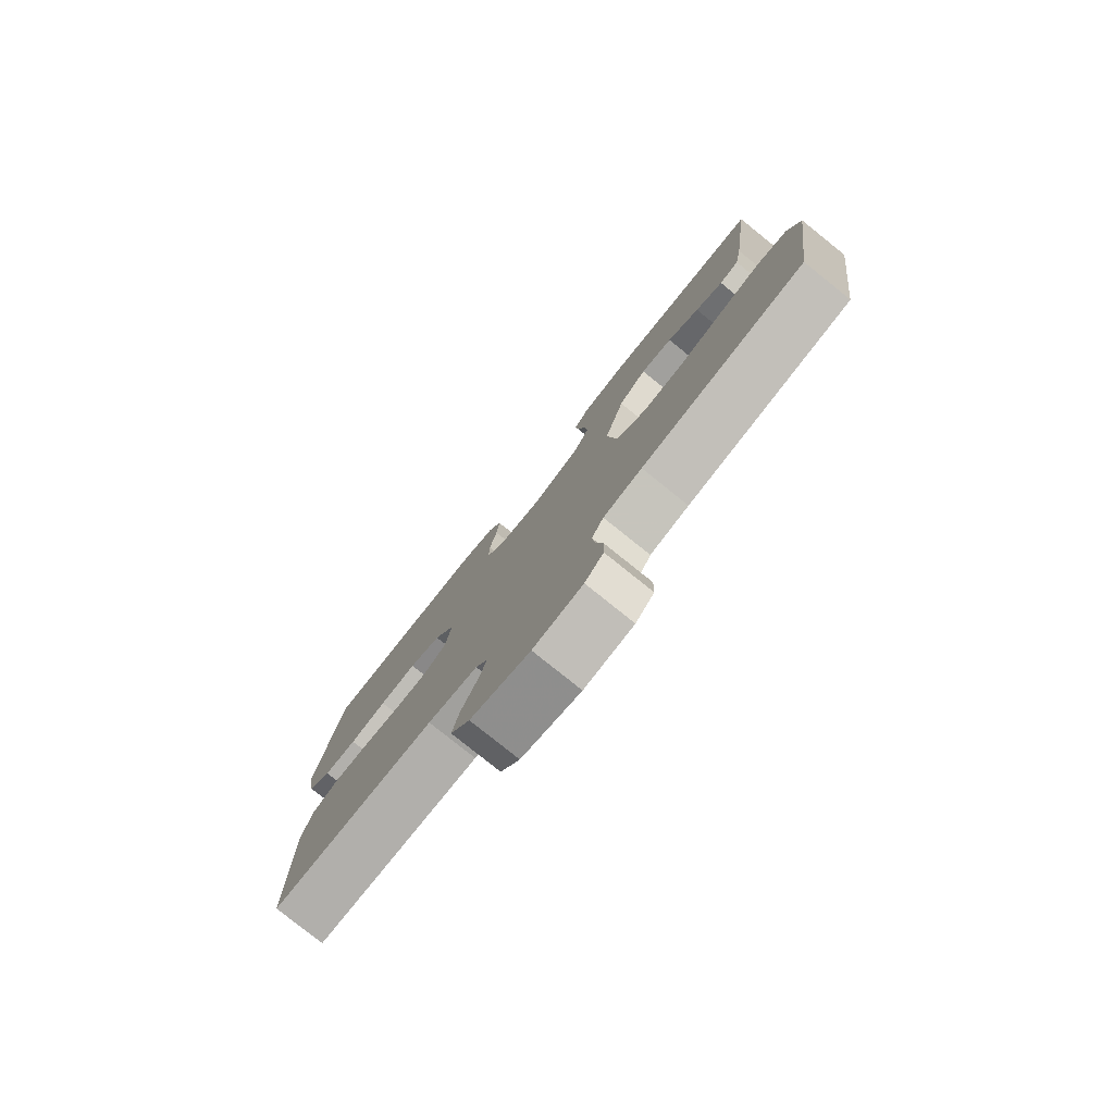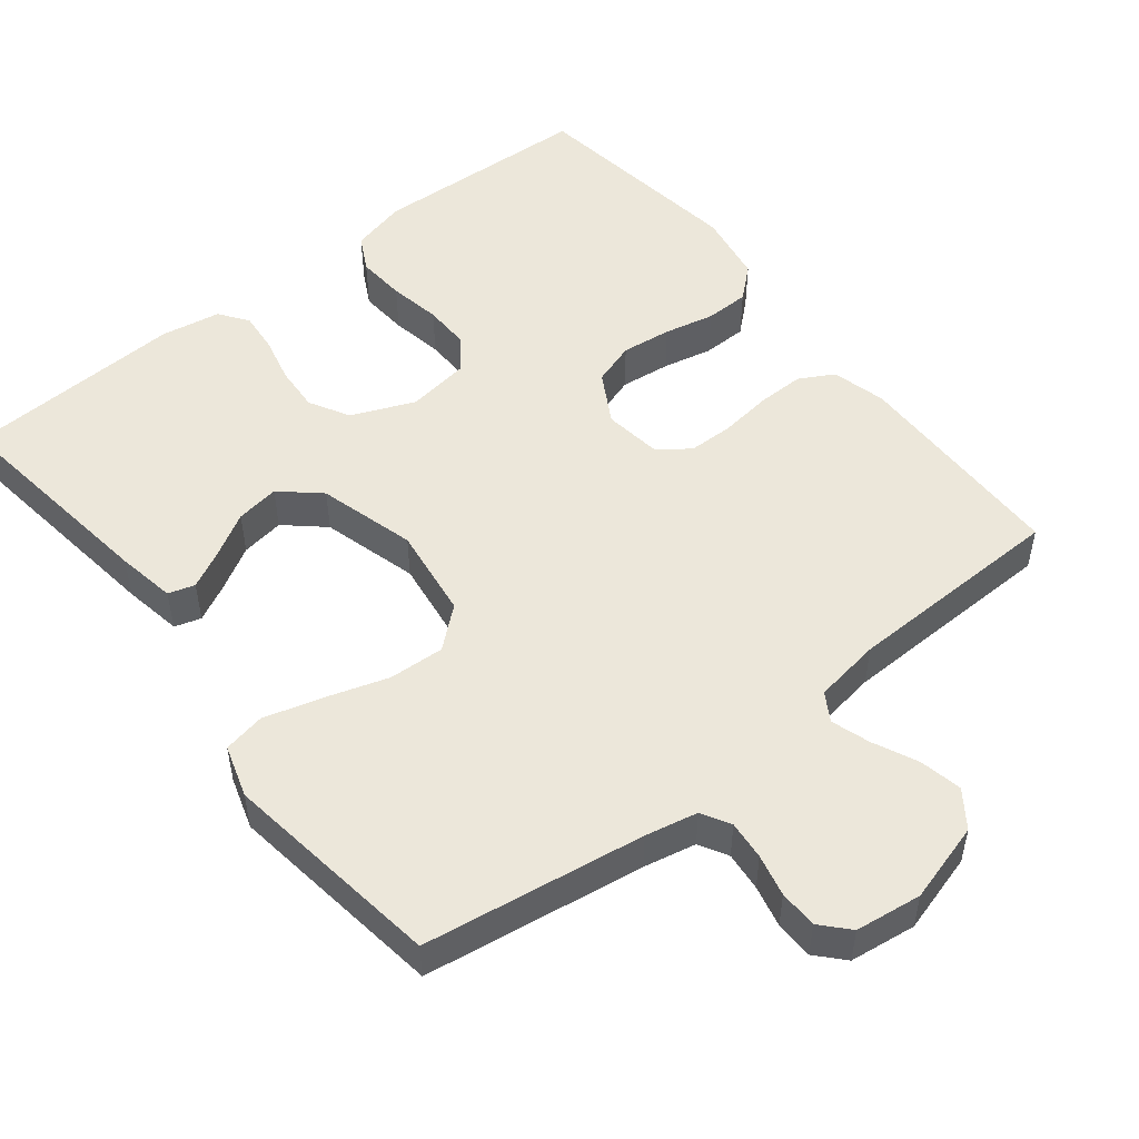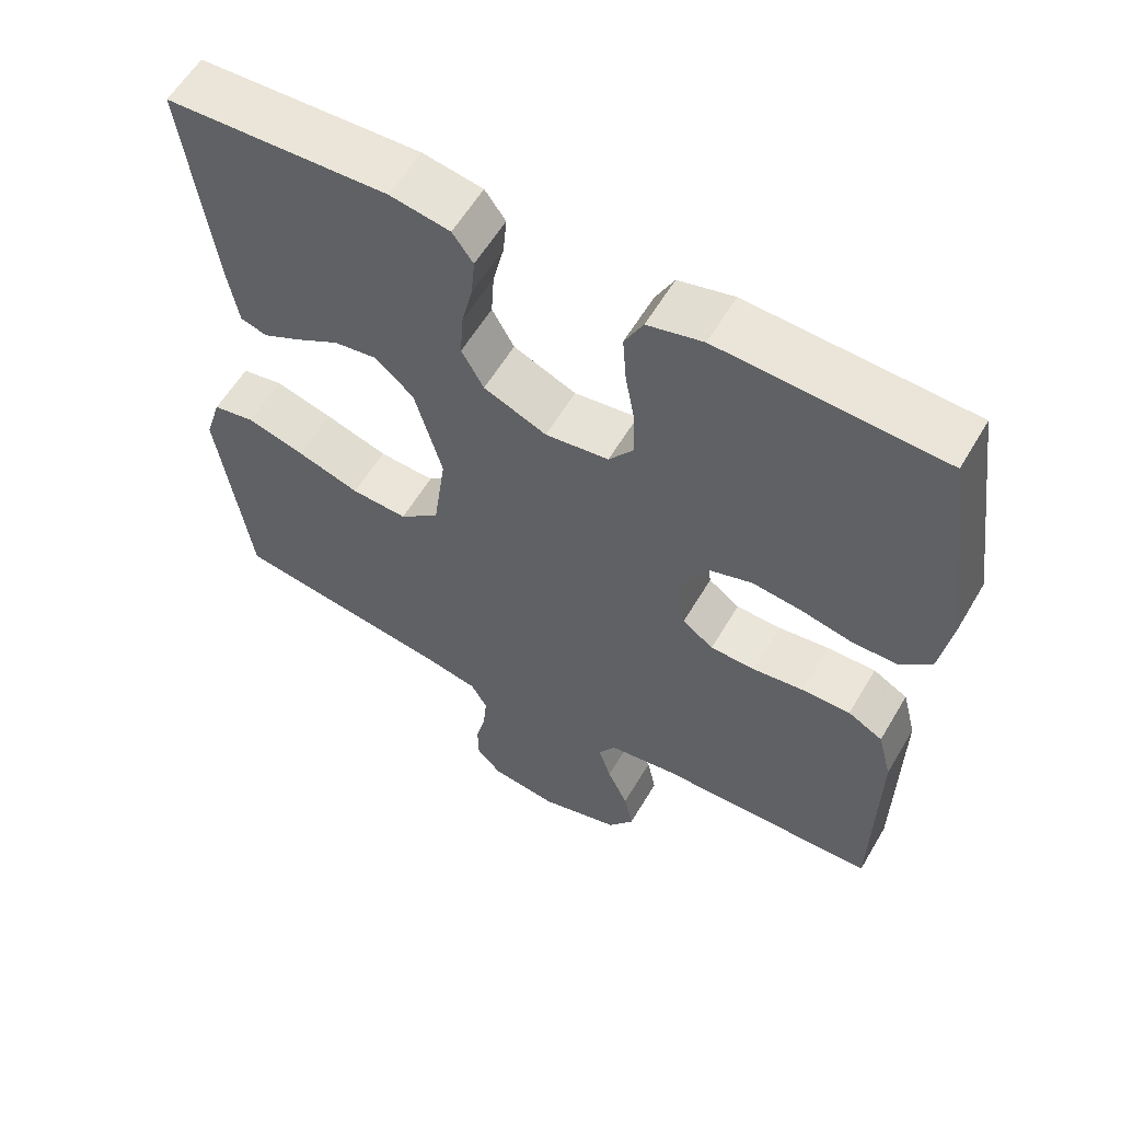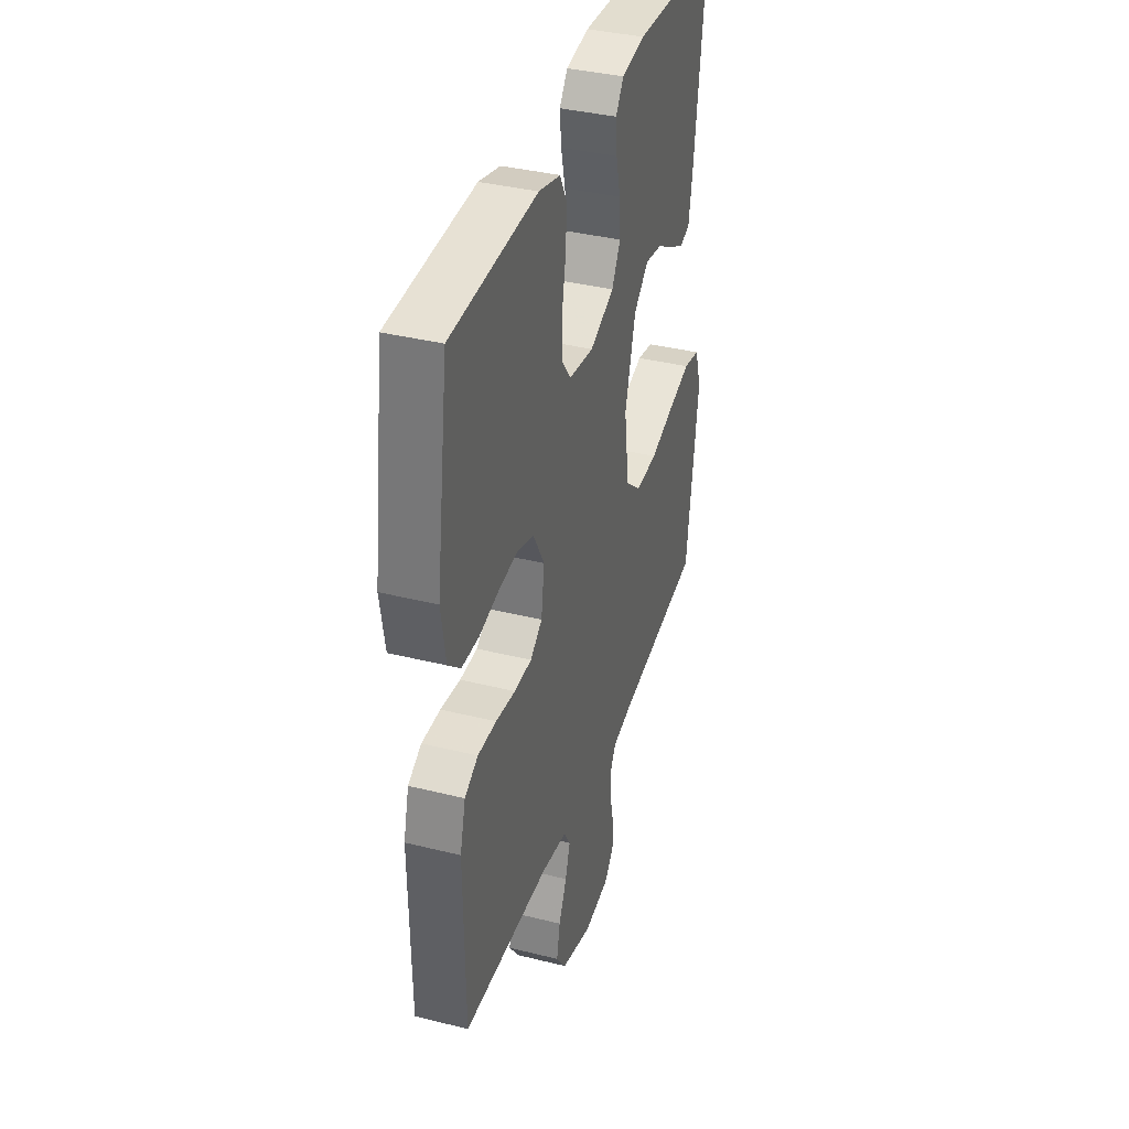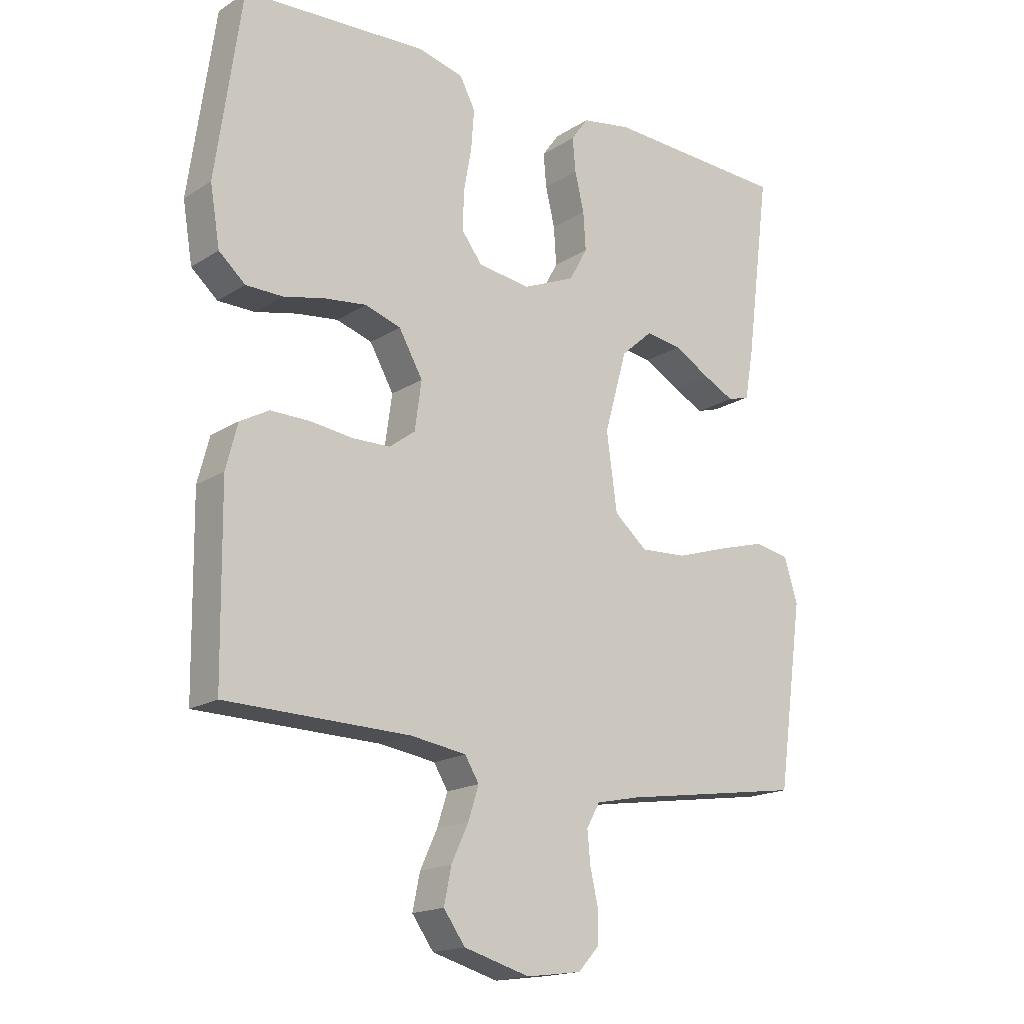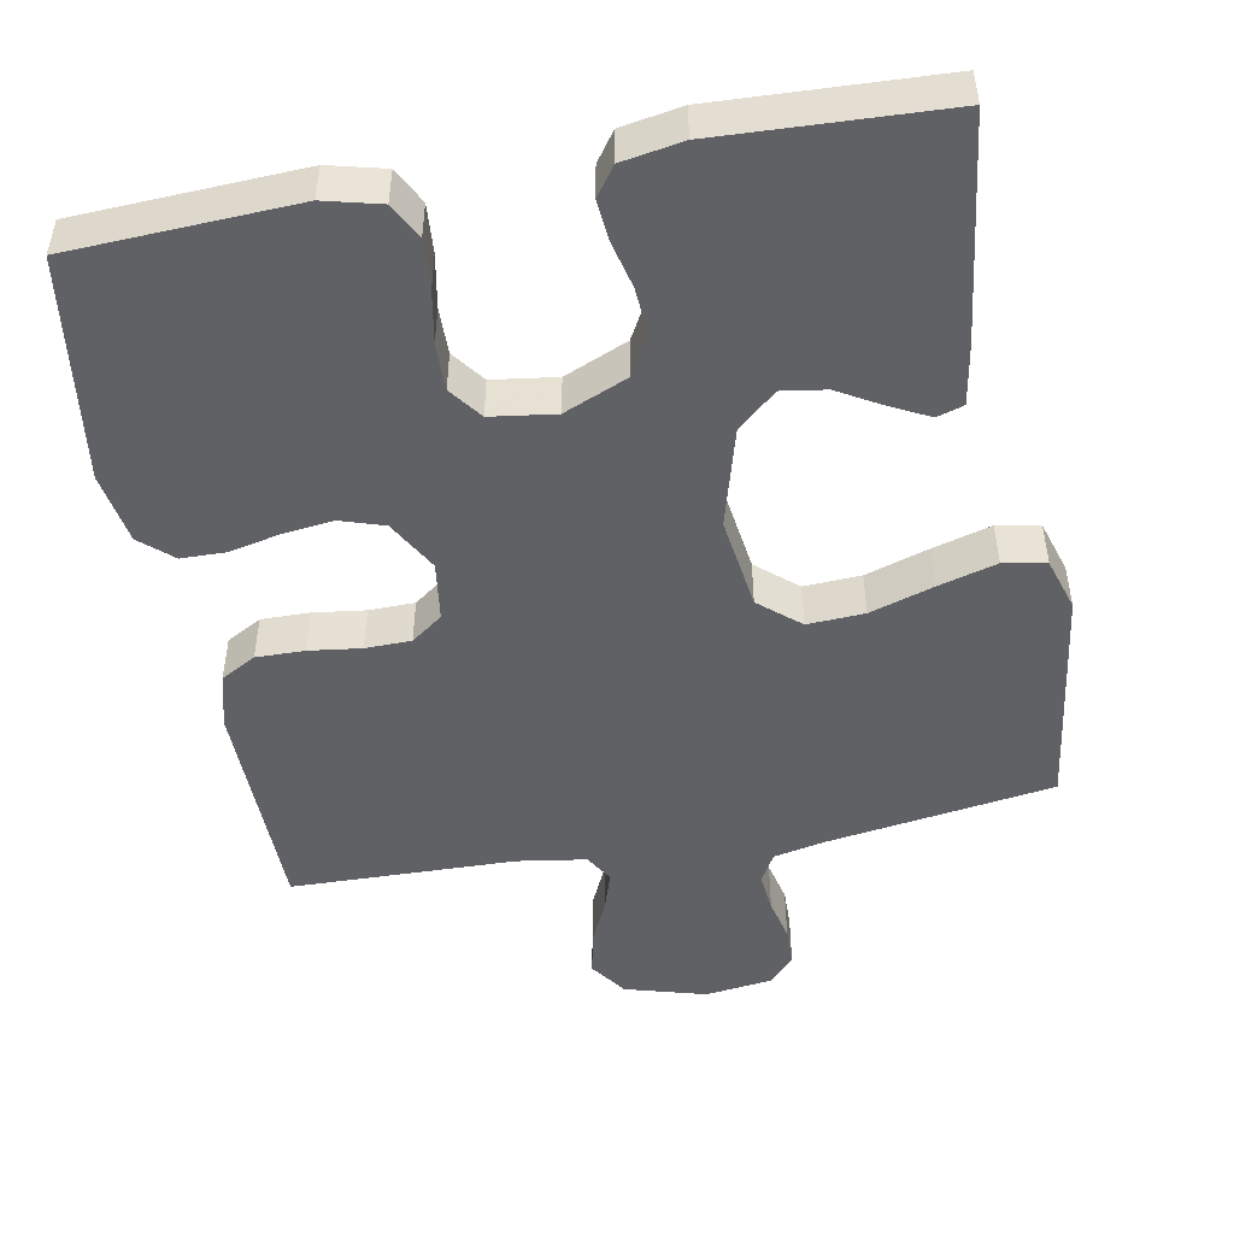
<metadata>
{"format":"obj","ext":"obj","renderer":"f3d","projection":"perspective","resolution":1024,"background":"white","views":[{"elev":-79.5,"azim":51.3,"up":"+Z"},{"elev":51.2,"azim":141.6,"up":"+Y"},{"elev":58.7,"azim":-149.7,"up":"+Z"},{"elev":37.3,"azim":-72.2,"up":"+Z"},{"elev":-17.3,"azim":-38.7,"up":"+Z"},{"elev":-48.8,"azim":10.6,"up":"+Y"}]}
</metadata>
<code>
v -0.5 0.07 -0.5
v -0.504 0.07 -0.2
v -0.485 0.07 -0.127
v -0.438 0.07 -0.101
v -0.373 0.07 -0.102
v -0.304 0.07 -0.111
v -0.243 0.07 -0.11
v -0.201 0.07 -0.079
v -0.19 0.07 0
v -0.229 0.07 0.069
v -0.287 0.07 0.088
v -0.355 0.07 0.08
v -0.423 0.07 0.065
v -0.483 0.07 0.066
v -0.526 0.07 0.104
v -0.542 0.07 0.2
v -0.5 0.07 0.5
v -0.2 0.07 0.514
v -0.125 0.07 0.495
v -0.1 0.07 0.447
v -0.105 0.07 0.381
v -0.118 0.07 0.31
v -0.119 0.07 0.247
v -0.086 0.07 0.203
v 0 0.07 0.191
v 0.085 0.07 0.227
v 0.115 0.07 0.281
v 0.111 0.07 0.343
v 0.096 0.07 0.406
v 0.091 0.07 0.461
v 0.119 0.07 0.5
v 0.2 0.07 0.514
v 0.5 0.07 0.5
v 0.461 0.07 0.2
v 0.447 0.07 0.12
v 0.411 0.07 0.109
v 0.36 0.07 0.135
v 0.301 0.07 0.169
v 0.242 0.07 0.178
v 0.19 0.07 0.132
v 0.153 0.07 0
v 0.17 0.07 -0.125
v 0.224 0.07 -0.171
v 0.3 0.07 -0.167
v 0.385 0.07 -0.14
v 0.463 0.07 -0.118
v 0.52 0.07 -0.129
v 0.542 0.07 -0.2
v 0.5 0.07 -0.5
v 0.2 0.07 -0.545
v 0.129 0.07 -0.56
v 0.107 0.07 -0.599
v 0.112 0.07 -0.652
v 0.125 0.07 -0.709
v 0.124 0.07 -0.761
v 0.09 0.07 -0.798
v 0 0.07 -0.81
v -0.108 0.07 -0.779
v -0.143 0.07 -0.73
v -0.131 0.07 -0.672
v -0.103 0.07 -0.612
v -0.086 0.07 -0.559
v -0.109 0.07 -0.521
v -0.2 0.07 -0.507
v -0.5 0 -0.5
v -0.504 0 -0.2
v -0.485 0 -0.127
v -0.438 0 -0.101
v -0.373 0 -0.102
v -0.304 0 -0.111
v -0.243 0 -0.11
v -0.201 0 -0.079
v -0.19 0 0
v -0.229 0 0.069
v -0.287 0 0.088
v -0.355 0 0.08
v -0.423 0 0.065
v -0.483 0 0.066
v -0.526 0 0.104
v -0.542 0 0.2
v -0.5 0 0.5
v -0.2 0 0.514
v -0.125 0 0.495
v -0.1 0 0.447
v -0.105 0 0.381
v -0.118 0 0.31
v -0.119 0 0.247
v -0.086 0 0.203
v 0 0 0.191
v 0.085 0 0.227
v 0.115 0 0.281
v 0.111 0 0.343
v 0.096 0 0.406
v 0.091 0 0.461
v 0.119 0 0.5
v 0.2 0 0.514
v 0.5 0 0.5
v 0.461 0 0.2
v 0.447 0 0.12
v 0.411 0 0.109
v 0.36 0 0.135
v 0.301 0 0.169
v 0.242 0 0.178
v 0.19 0 0.132
v 0.153 0 0
v 0.17 0 -0.125
v 0.224 0 -0.171
v 0.3 0 -0.167
v 0.385 0 -0.14
v 0.463 0 -0.118
v 0.52 0 -0.129
v 0.542 0 -0.2
v 0.5 0 -0.5
v 0.2 0 -0.545
v 0.129 0 -0.56
v 0.107 0 -0.599
v 0.112 0 -0.652
v 0.125 0 -0.709
v 0.124 0 -0.761
v 0.09 0 -0.798
v 0 0 -0.81
v -0.108 0 -0.779
v -0.143 0 -0.73
v -0.131 0 -0.672
v -0.103 0 -0.612
v -0.086 0 -0.559
v -0.109 0 -0.521
v -0.2 0 -0.507
f 59 60 61
f 58 59 61
f 57 58 61
f 56 57 61
f 55 56 61
f 54 55 61
f 53 54 61
f 52 53 61 62
f 51 52 62 63
f 48 49 50
f 47 48 50
f 46 47 50
f 45 46 50
f 44 45 50
f 50 51 63
f 44 50 63
f 43 44 63
f 36 37 38
f 35 36 38
f 34 35 38
f 33 34 38
f 32 33 38
f 31 32 38
f 30 31 38
f 29 30 38
f 28 29 38
f 27 28 38 39
f 26 27 39 40
f 20 21 22
f 19 20 22
f 18 19 22
f 17 18 22
f 16 17 22
f 15 16 22
f 14 15 22
f 13 14 22
f 12 13 22
f 11 12 22 23
f 10 11 23 24
f 4 5 6
f 3 4 6
f 2 3 6
f 1 2 6
f 64 1 6
f 64 6 7
f 63 64 7
f 43 63 7
f 42 43 7
f 25 26 40 41
f 25 41 42
f 24 25 42
f 10 24 42
f 9 10 42
f 42 7 8
f 8 9 42
f 125 124 123
f 125 123 122
f 125 122 121
f 125 121 120
f 125 120 119
f 125 119 118
f 125 118 117
f 126 125 117 116
f 127 126 116 115
f 114 113 112
f 114 112 111
f 114 111 110
f 114 110 109
f 114 109 108
f 127 115 114
f 127 114 108
f 127 108 107
f 102 101 100
f 102 100 99
f 102 99 98
f 102 98 97
f 102 97 96
f 102 96 95
f 102 95 94
f 102 94 93
f 102 93 92
f 103 102 92 91
f 104 103 91 90
f 86 85 84
f 86 84 83
f 86 83 82
f 86 82 81
f 86 81 80
f 86 80 79
f 86 79 78
f 86 78 77
f 86 77 76
f 87 86 76 75
f 88 87 75 74
f 70 69 68
f 70 68 67
f 70 67 66
f 70 66 65
f 70 65 128
f 71 70 128
f 71 128 127
f 71 127 107
f 71 107 106
f 105 104 90 89
f 106 105 89
f 106 89 88
f 106 88 74
f 106 74 73
f 72 71 106
f 106 73 72
f 1 65 66 2
f 2 66 67 3
f 3 67 68 4
f 4 68 69 5
f 5 69 70 6
f 6 70 71 7
f 7 71 72 8
f 8 72 73 9
f 9 73 74 10
f 10 74 75 11
f 11 75 76 12
f 12 76 77 13
f 13 77 78 14
f 14 78 79 15
f 15 79 80 16
f 16 80 81 17
f 17 81 82 18
f 18 82 83 19
f 19 83 84 20
f 20 84 85 21
f 21 85 86 22
f 22 86 87 23
f 23 87 88 24
f 24 88 89 25
f 25 89 90 26
f 26 90 91 27
f 27 91 92 28
f 28 92 93 29
f 29 93 94 30
f 30 94 95 31
f 31 95 96 32
f 32 96 97 33
f 33 97 98 34
f 34 98 99 35
f 35 99 100 36
f 36 100 101 37
f 37 101 102 38
f 38 102 103 39
f 39 103 104 40
f 40 104 105 41
f 41 105 106 42
f 42 106 107 43
f 43 107 108 44
f 44 108 109 45
f 45 109 110 46
f 46 110 111 47
f 47 111 112 48
f 48 112 113 49
f 49 113 114 50
f 50 114 115 51
f 51 115 116 52
f 52 116 117 53
f 53 117 118 54
f 54 118 119 55
f 55 119 120 56
f 56 120 121 57
f 57 121 122 58
f 58 122 123 59
f 59 123 124 60
f 60 124 125 61
f 61 125 126 62
f 62 126 127 63
f 63 127 128 64
f 64 128 65 1

</code>
